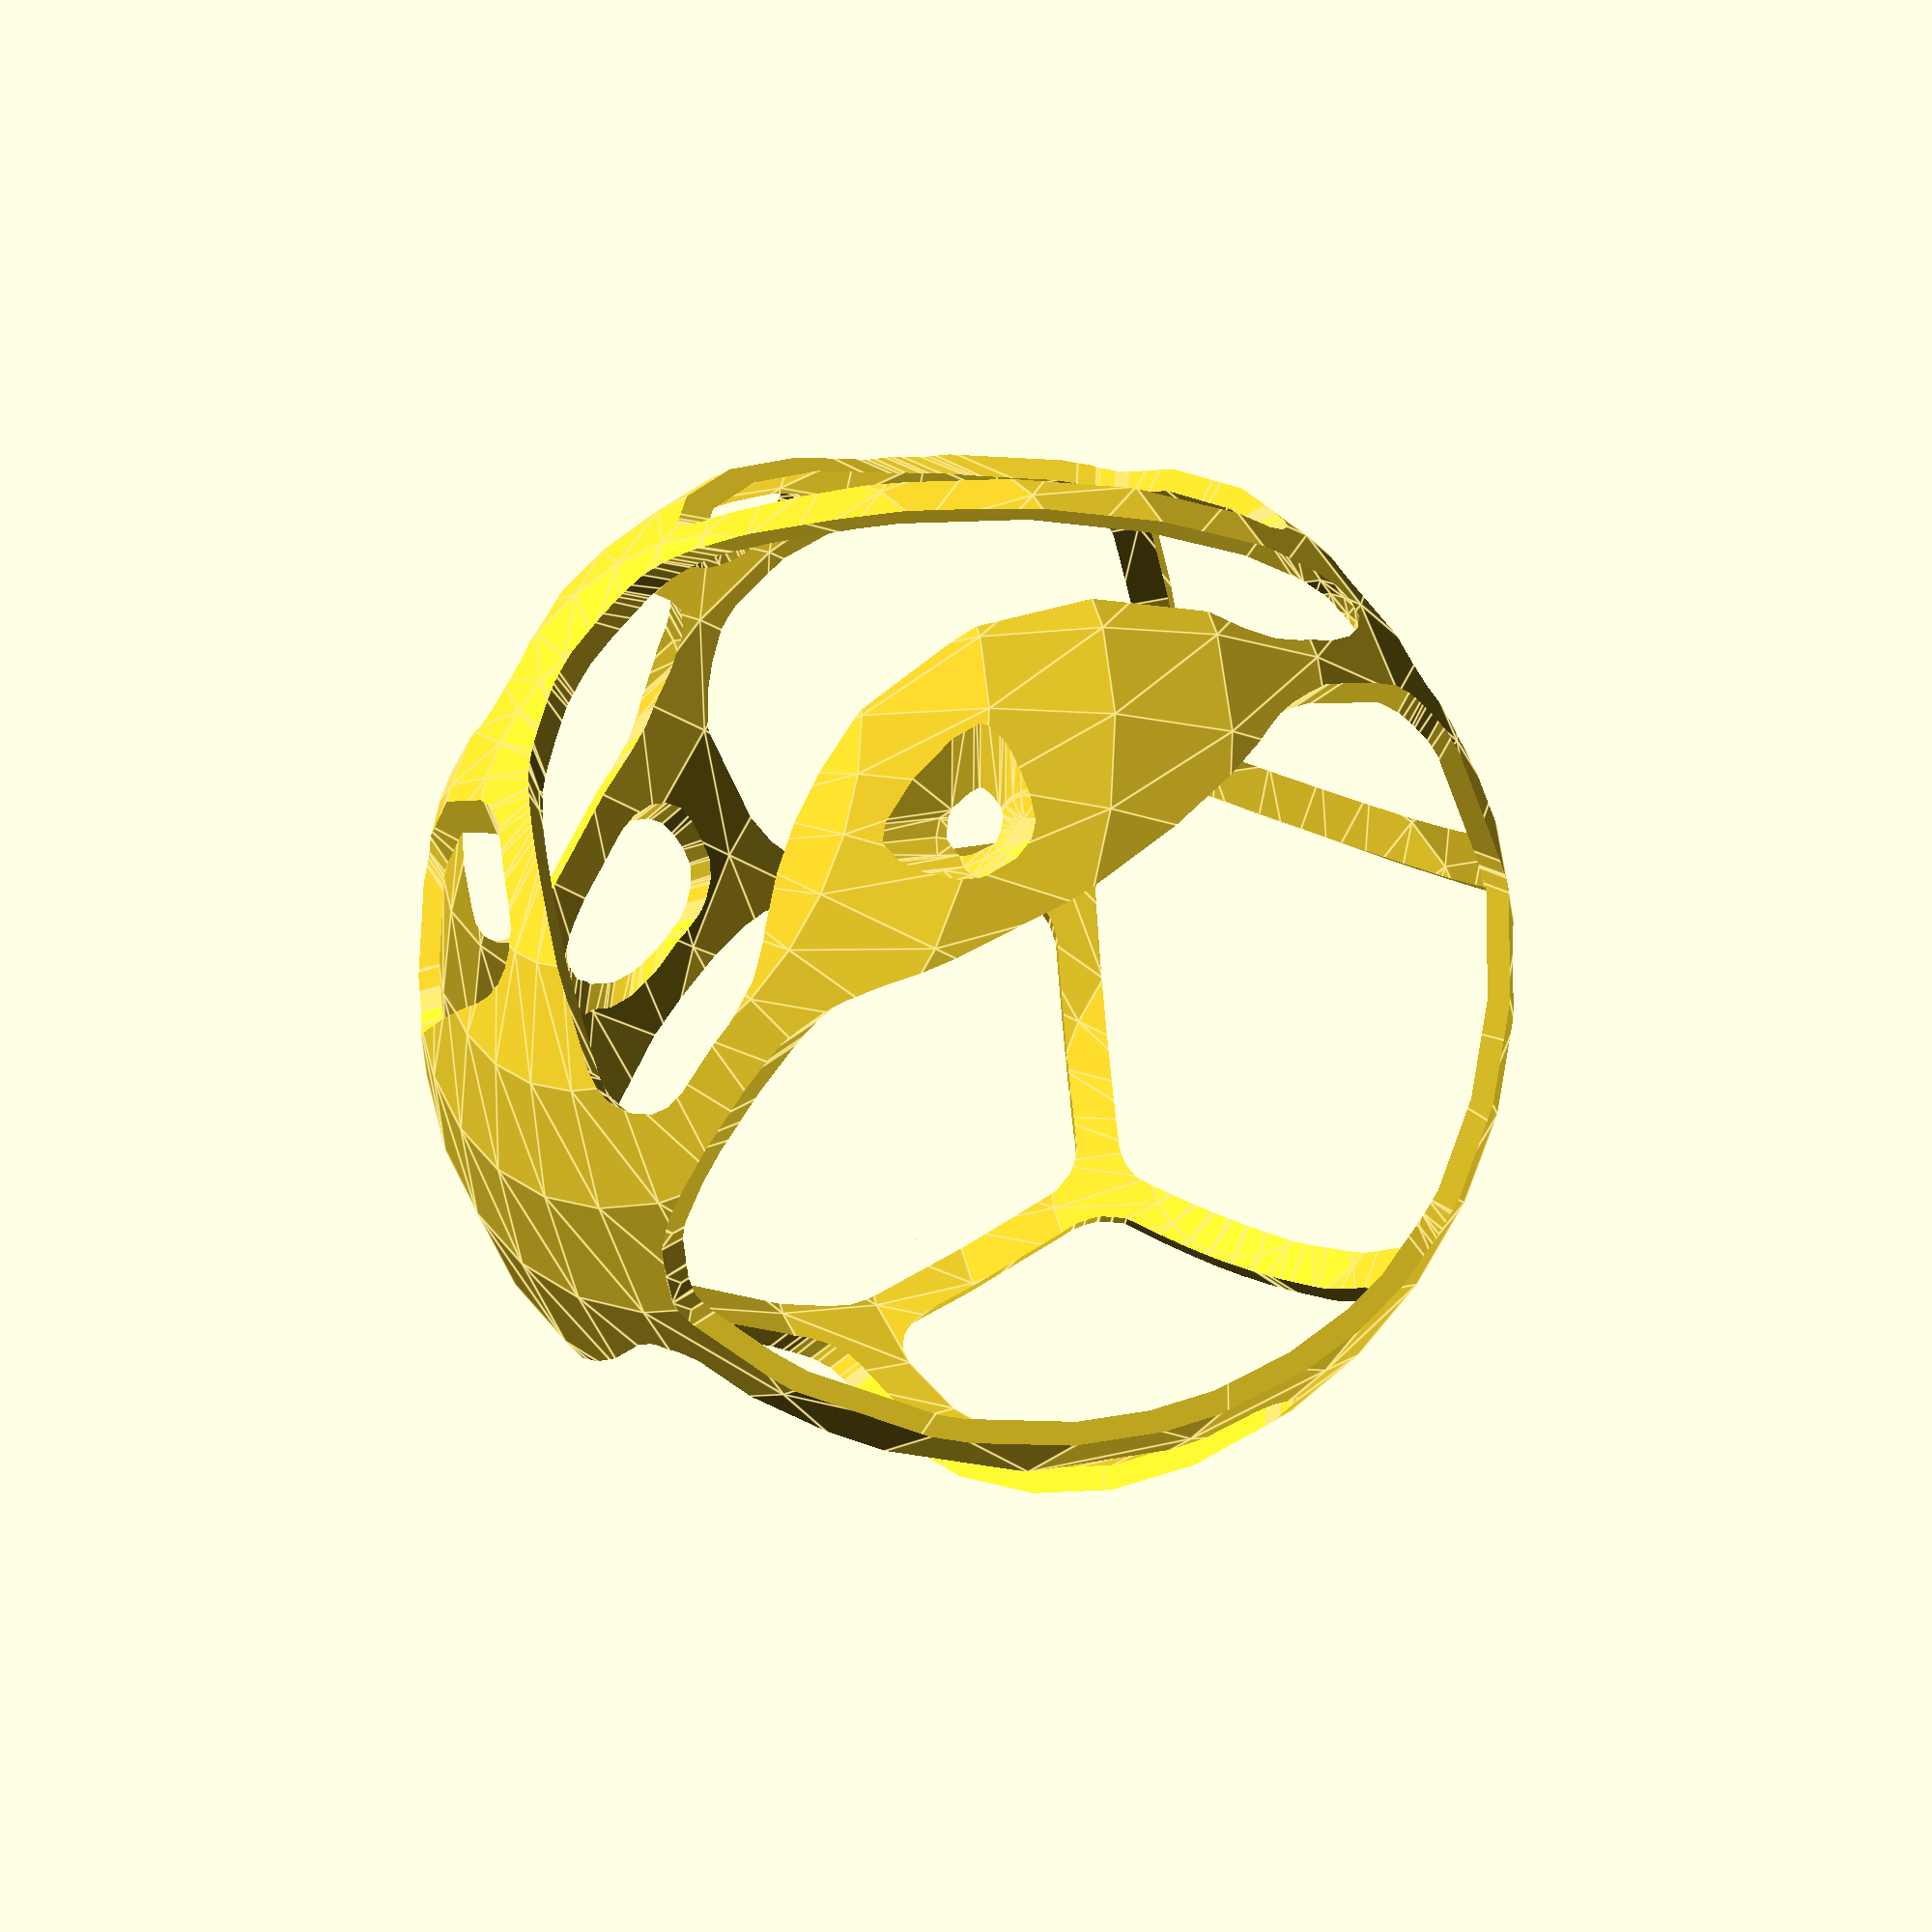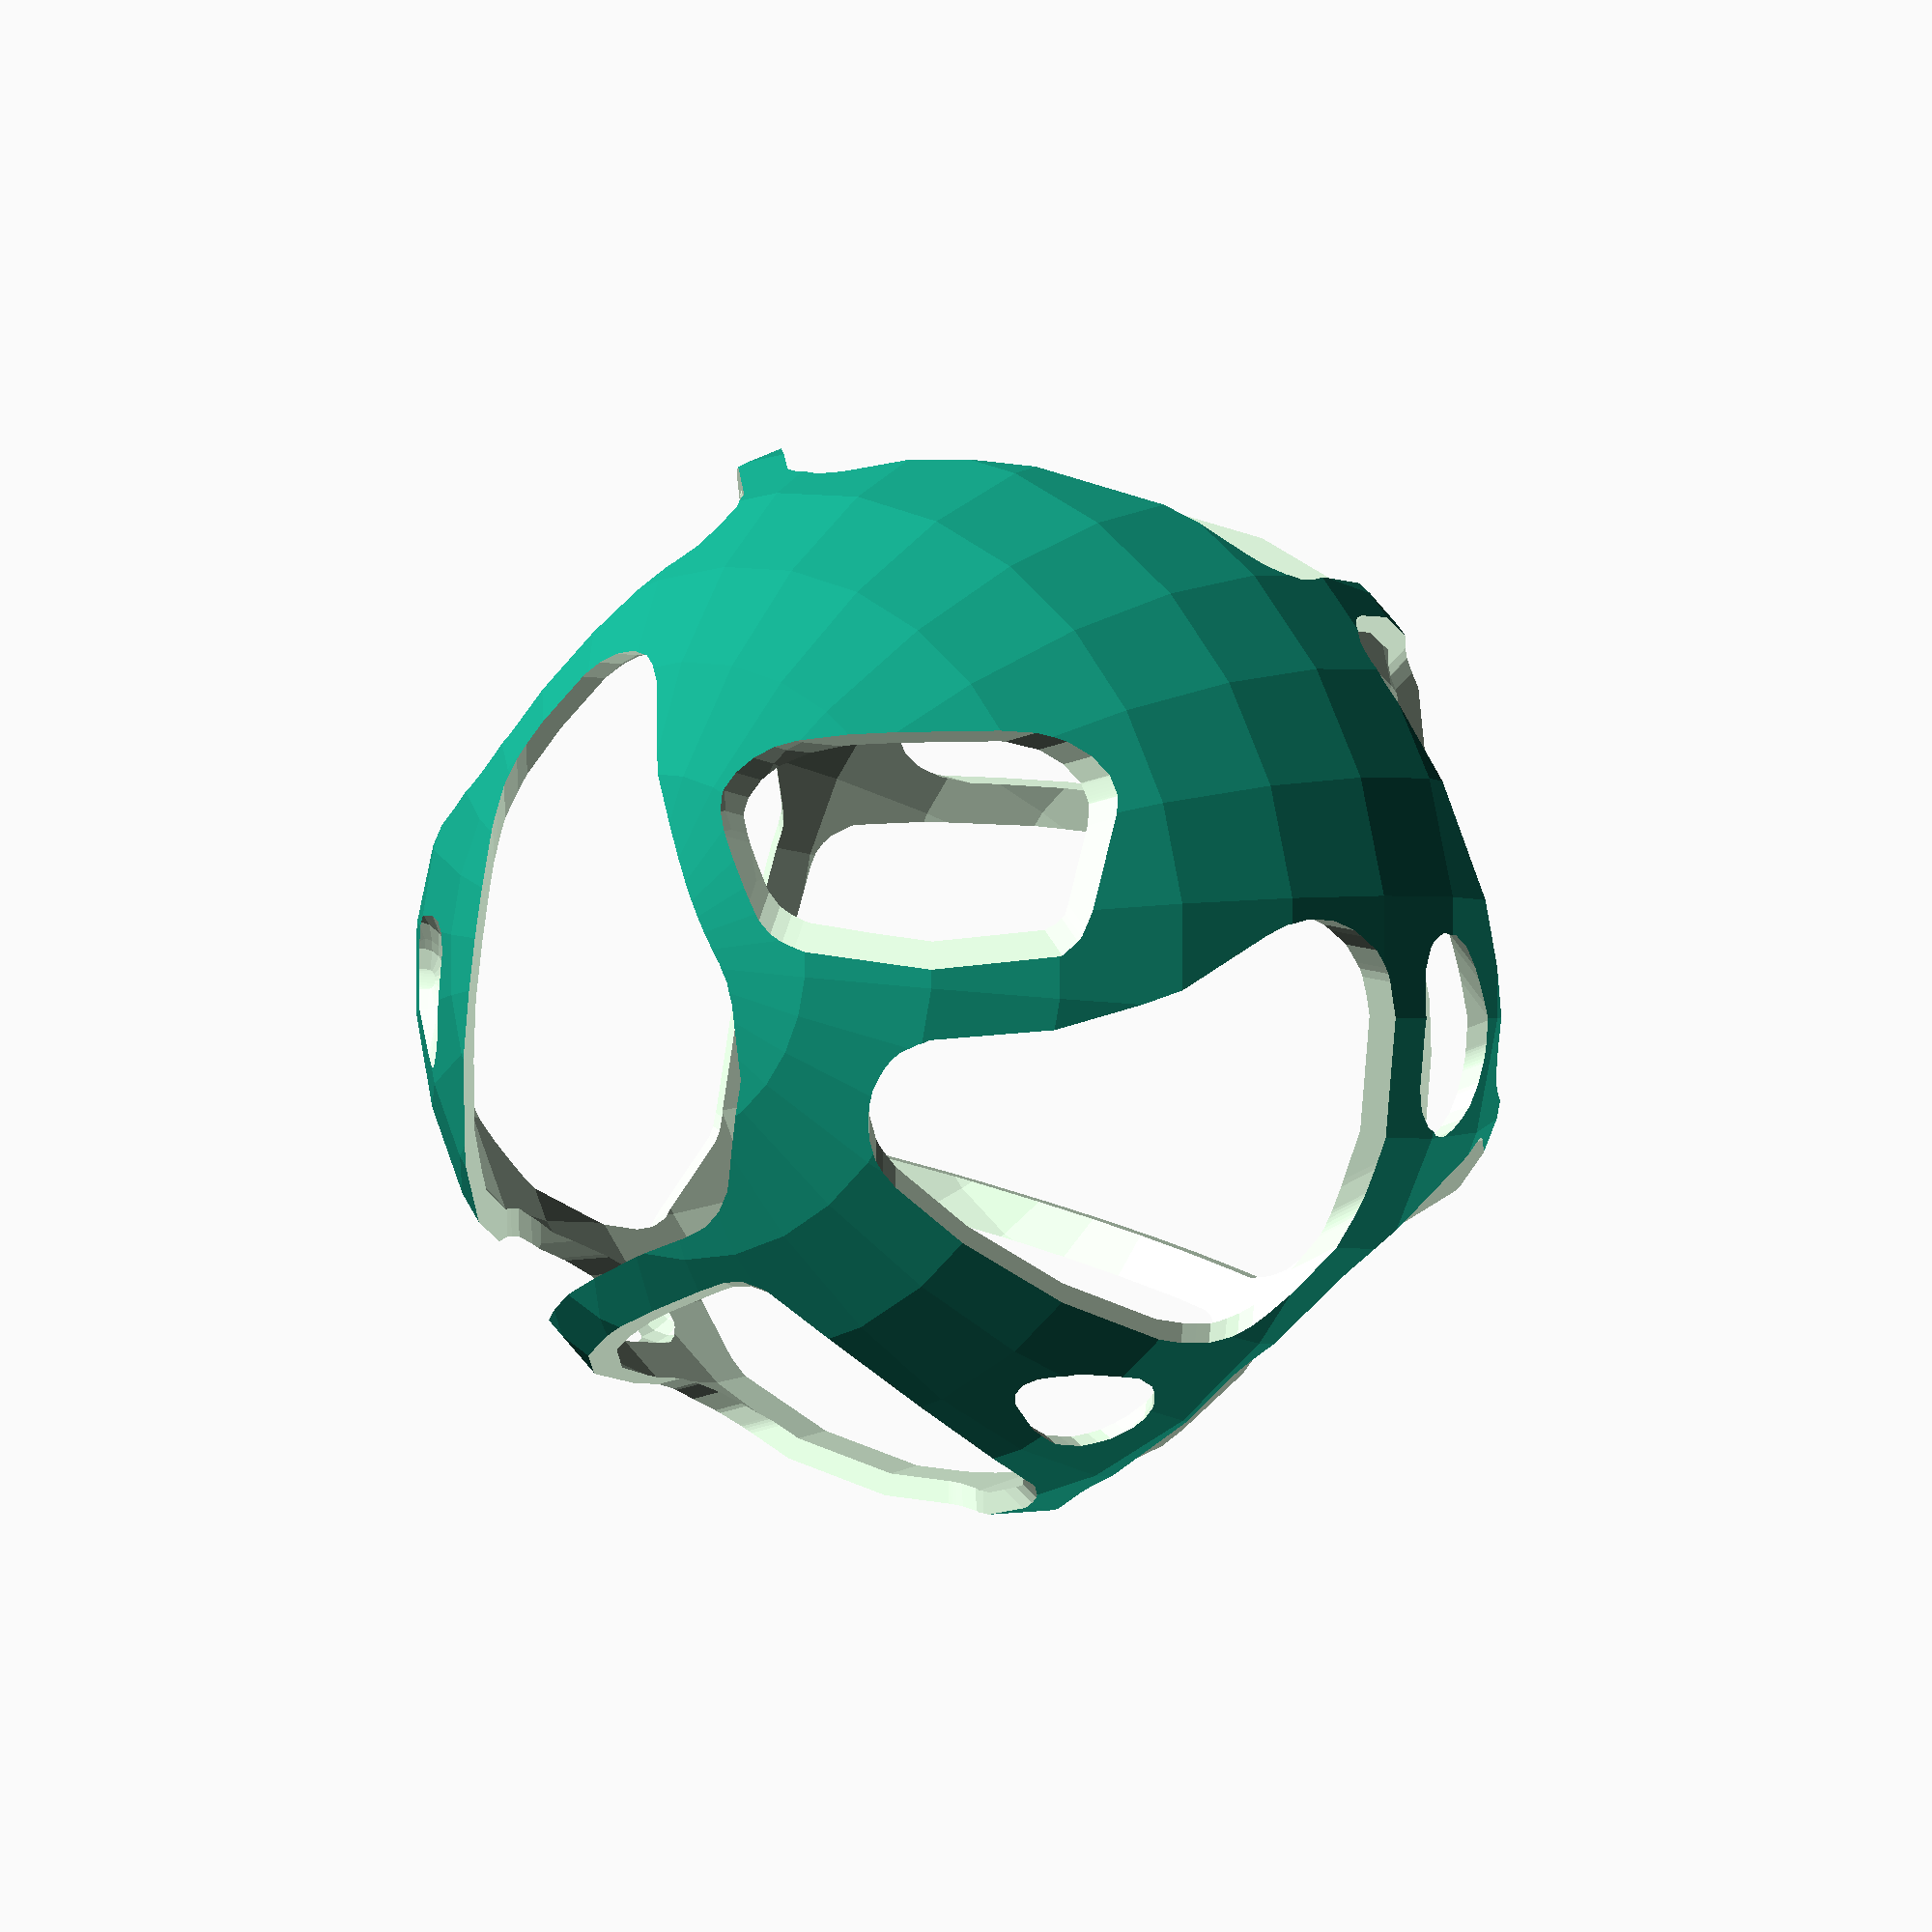
<openscad>
// (c)2013 Felipe Sanches <juca@members.fsf.org>
// (c)2018 Jon Ronen-Drori <jonr@yahoo.com>
// licensed under the terms of the GNU GPL version 3 (or later)

function normalize(v) = v / (sqrt(v[0] * v[0] + v[1] * v[1] + v[2] * v[2]));

CubeFaces = [
  [0,1,2,3],  // bottom
  [4,5,1,0],  // front
  [7,6,5,4],  // top
  [5,6,2,1],  // right
  [6,7,3,2],  // back
  [7,4,0,3]]; // left

//
// The voronoi() function generates 3D objects, which can be provided to
// a) difference() to create holes
// b) intersection() to restrict it to a a specified shape -- see voronoi_polygon.scad
//
// Parameters:
//   points (required) ... nuclei coordinates (array of [x, y] pairs)
//   L                 ... the radius of the "world" (the pattern is built within this circle)
//   thickness         ... the thickness of the lines between cells
//   round             ... the radius applied to corners (fillet in CAD terms)
//   nuclei (bool)     ... show nuclei sites
//
// These parameters need to be kept more or less in proportion to each other, and to the distance
// apart of points in the point_set. If one or the other parameter is increased or decreased too
// much, you'll get no output.
//
module voronoi(points, L = 200, thickness = 1, round = 6, nuclei = true) {
	for (p = points) {
        minkowski() {
            intersection_for(p1 = points){
                if (p != p1) {
                    dir_vect = normalize(p1-p);
                    perpX = [dir_vect[2], 0, -dir_vect[0]];
                    perpY = [
                      -dir_vect[0]*dir_vect[1],
                      pow(dir_vect[0],2)+pow(dir_vect[2],2),
                      -dir_vect[1]*dir_vect[2]
                    ];
                    CubePoints = [
                      -L*perpX - L*perpY,
                      L*perpX - L*perpY, 
                      L*perpX + L*perpY,
                      -L*perpX + L*perpY,
                      -L*perpX - L*perpY - 1.5*L*dir_vect,
                      L*perpX - L*perpY - 1.5*L*dir_vect, 
                      L*perpX + L*perpY - 1.5*L*dir_vect,
                      -L*perpX + L*perpY - 1.5*L*dir_vect
                    ];
                    translate((p + p1) / 2 - dir_vect * (thickness + round))
                    polyhedron (
                      points = CubePoints,
                      faces = CubeFaces
                    );
                }
            }
            sphere(r = round, $fn = 20);
        }
	}
}

//
// The random_voronoi() function is the helper wrapper over the voronoi() core.
// It generates random nuclei site coordinates into the square area,
// passing other arguments to voronoi() unchanged.
//
// Parameters:
//   n                 ... number of nuclei sites to be generated
//   nuclei (bool)     ... show nuclei sites
//   L                 ... the radius of the "world" (the pattern is built within this circle)
//   thickness         ... the thickness of the lines between cells
//   round             ... the radius applied to corners (fillet in CAD terms)
//   min               ... minimum x and y coordinate for nuclei generation
//   max               ... maximum x and y coordinate for nuclei generation
//   seed              ... seed for the random generator (random if undefined)
//   center (bool)     ... move resulting pattern to [0, 0] if true
//
module random_voronoi(n = 20, nuclei = true, thickness = 1, round = 6, min = 0, max = 100, seed = undef, center = false) {
	seed = seed == undef ? rands(0, 100, 1)[0] : seed;
	echo("Seed", seed);

	// Generate points.
	x = rands(min, max, n, seed);
	y = rands(min, max, n, seed + 1);
	z = rands(min, max, n, seed + 2);
	points = [ for (i = [0 : n - 1]) [x[i], y[i], z[i]] ];

	// Center Voronoi.
	offset_x = center ? -(max(x) - min(x)) / 2 : 0;
	offset_y = center ? -(max(y) - min(y)) / 2 : 0;
	offset_z = center ? -(max(z) - min(z)) / 2 : 0;
	translate([offset_x, offset_y, offset_z])

    voronoi(points, L = max * 2.5, thickness = thickness, round = round, nuclei = nuclei);
}

// example with randomly generated set of points
max = 100;
thickness = 2;
difference () {
    translate ([max/2, max/2, max/2])
        sphere (max/2);
    translate ([max/2, max/2, max/2])
        sphere (max/2-2);
    random_voronoi(n = 15, round = 6, thickness = thickness, min = 0, max = max, seed = 91.5202, nuclei=false);
}

</openscad>
<views>
elev=203.6 azim=86.0 roll=320.2 proj=p view=edges
elev=0.7 azim=102.4 roll=213.1 proj=p view=wireframe
</views>
